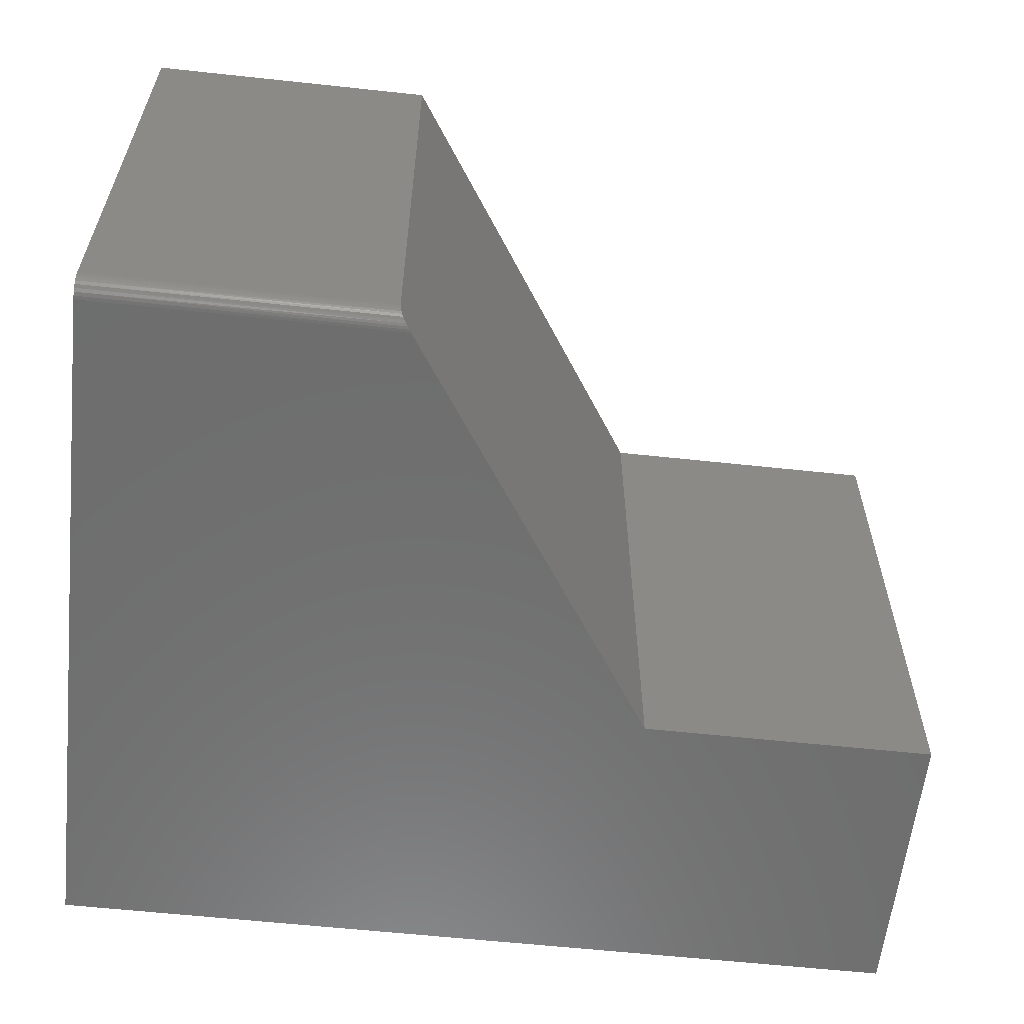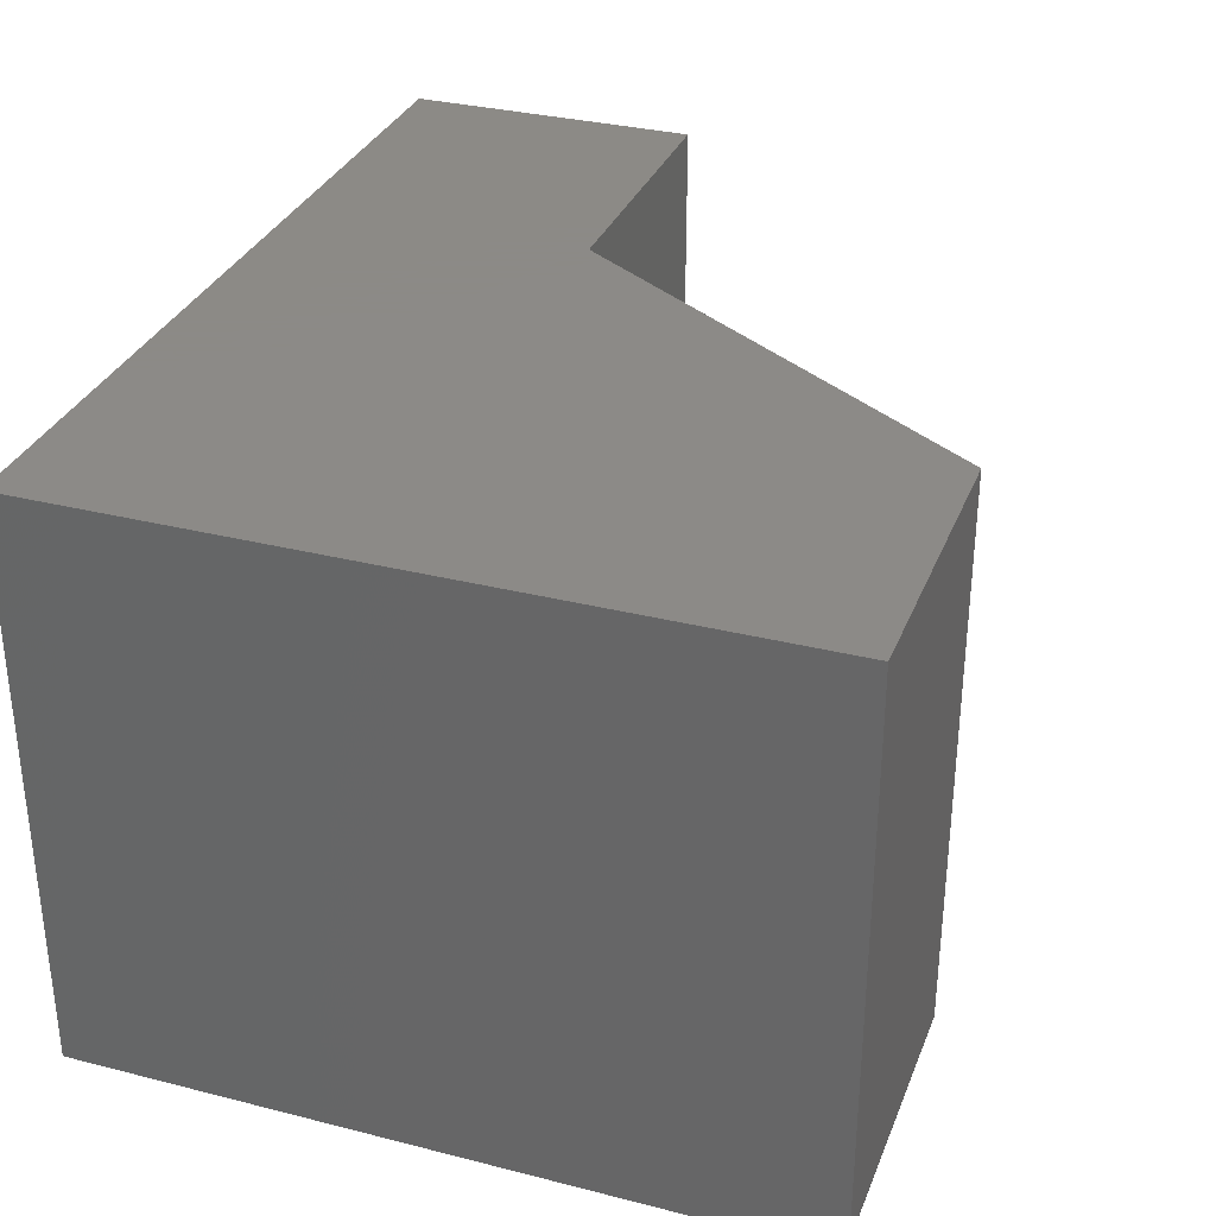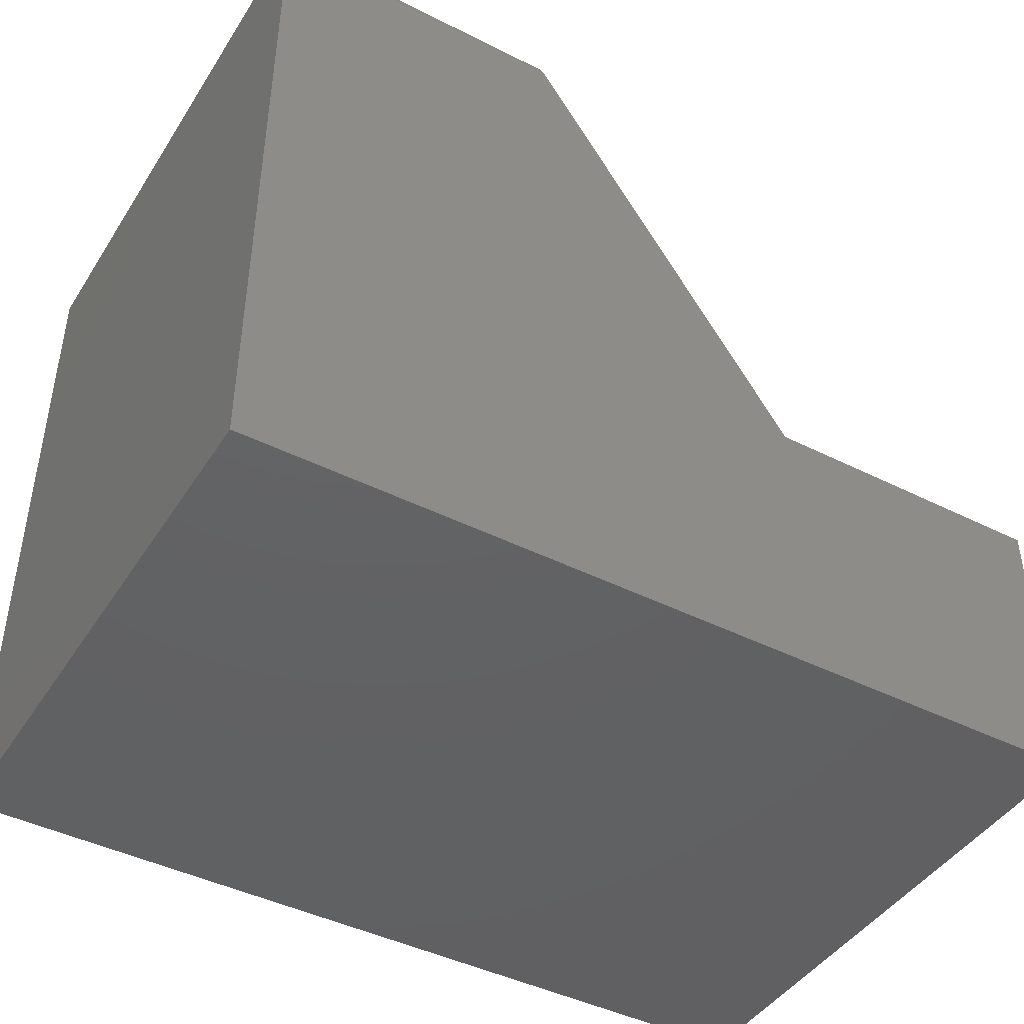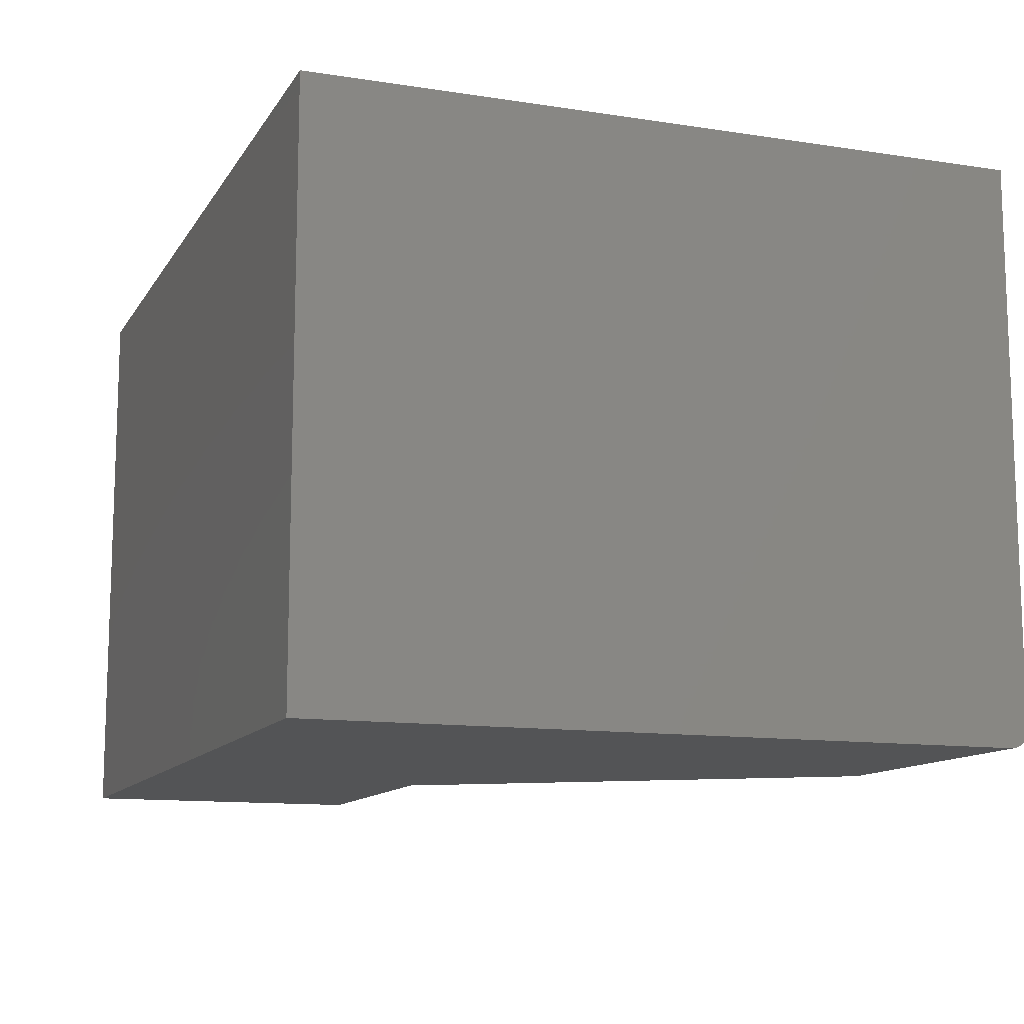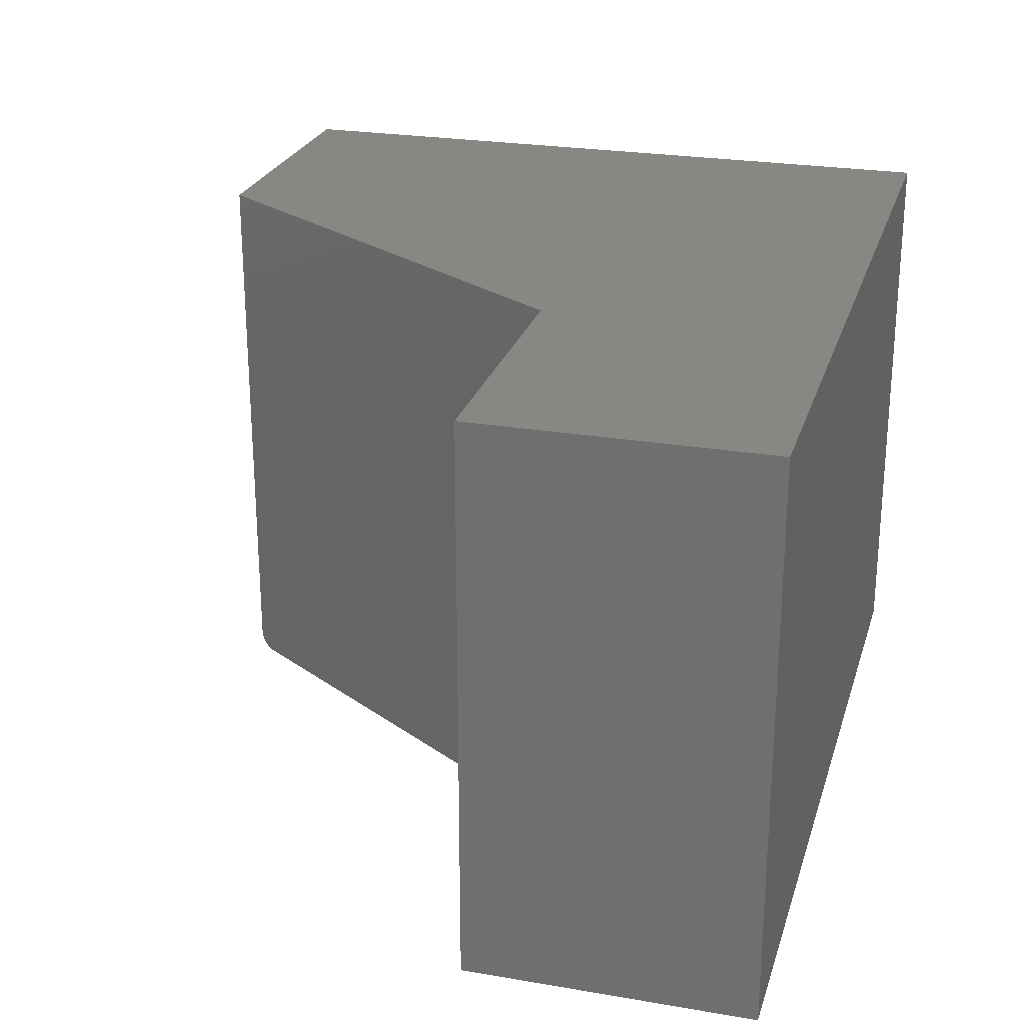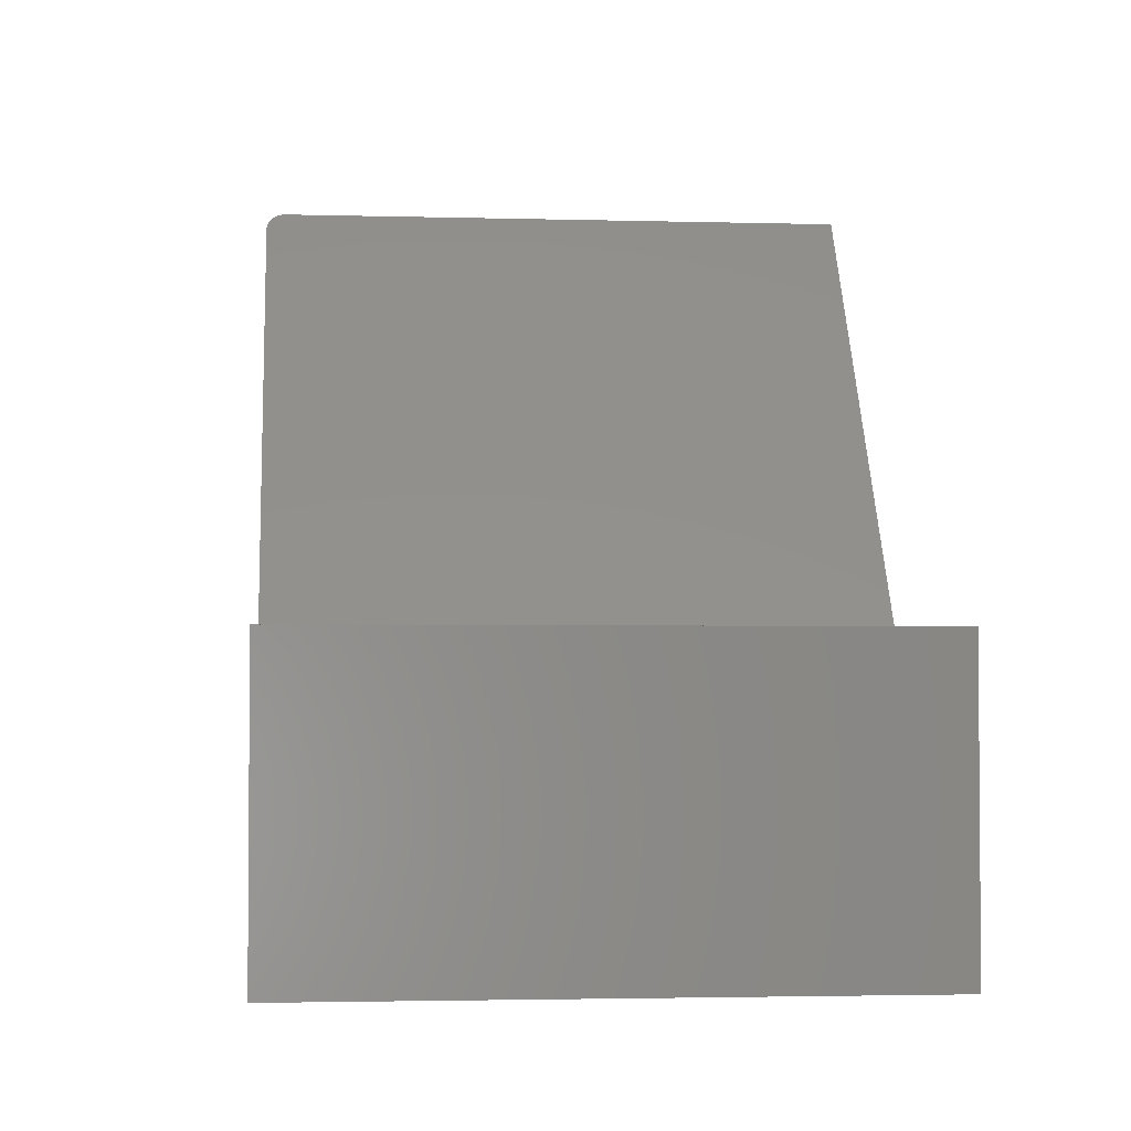
<metadata>
{"format":"stl","ext":"stl","renderer":"f3d","projection":"perspective","resolution":1024,"background":"white","views":[{"elev":-59.9,"azim":-6.3,"up":"+Y"},{"elev":32.2,"azim":-70.5,"up":"+Y"},{"elev":-44.0,"azim":-30.5,"up":"+Z"},{"elev":-12.0,"azim":-110.2,"up":"+Y"},{"elev":24.9,"azim":105.5,"up":"+Y"},{"elev":-2.8,"azim":84.4,"up":"+Z"}]}
</metadata>
<code>
# stl→obj: 30 verts, 56 faces
v 0 -0.5 0
v 0.75 -0.5 -4.592e-17
v 0.75 -0.5 0.2526
v 0.4974 -0.5 0.2526
v 0.2629 -0.5 0.6081
v 3.723e-17 -0.5 0.6081
v 5.551e-17 -0.4844 0.6237
v 3.819e-17 0 0.6237
v 3.76e-17 -0.4988 0.614
v 0 0 0
v 3.742e-17 -0.4997 0.6111
v 3.817e-17 -0.4874 0.6234
v 3.776e-17 -0.4974 0.6167
v 3.791e-17 -0.4954 0.6191
v 3.803e-17 -0.4931 0.6211
v 3.812e-17 -0.4904 0.6225
v 0.2526 0 0.6237
v 0.2526 -0.4844 0.6237
v 0.2546 -0.4936 0.6207
v 0.2556 -0.4954 0.6191
v 0.2569 -0.497 0.6173
v 0.4974 0 0.2526
v 0.2582 -0.4983 0.6152
v 0.2597 -0.4992 0.613
v 0.2613 -0.4998 0.6106
v 0.2528 -0.4868 0.6235
v 0.2531 -0.4892 0.6229
v 0.2538 -0.4915 0.622
v 0.75 0 0.2526
v 0.75 0 -4.592e-17
f 1 2 3
f 1 3 4
f 1 4 5
f 1 5 6
f 7 8 9
f 10 1 6
f 10 6 11
f 10 11 9
f 10 9 8
f 12 7 9
f 12 9 13
f 12 13 14
f 12 14 15
f 12 15 16
f 17 8 18
f 18 8 7
f 19 20 21
f 18 22 17
f 21 23 24
f 21 24 25
f 21 25 5
f 4 22 18
f 4 18 26
f 4 26 27
f 4 27 28
f 4 28 19
f 4 19 21
f 4 21 5
f 6 25 11
f 6 5 25
f 16 15 28
f 28 15 19
f 19 15 14
f 19 14 20
f 20 14 13
f 20 13 21
f 23 21 13
f 13 9 23
f 23 9 24
f 24 9 11
f 24 11 25
f 18 7 26
f 26 7 12
f 26 12 27
f 27 12 16
f 27 16 28
f 10 8 17
f 10 17 22
f 10 22 29
f 10 29 30
f 29 22 3
f 3 22 4
f 30 29 2
f 2 29 3
f 1 10 2
f 2 10 30

</code>
